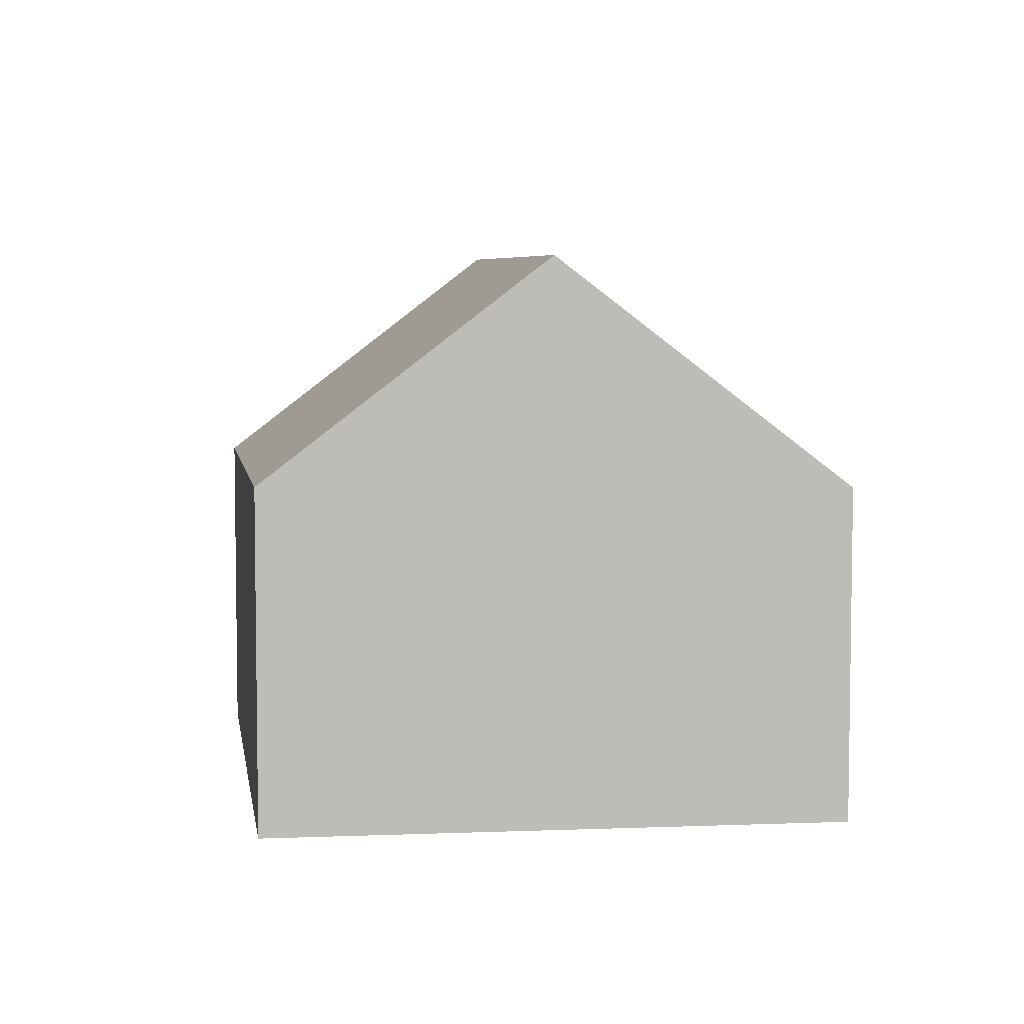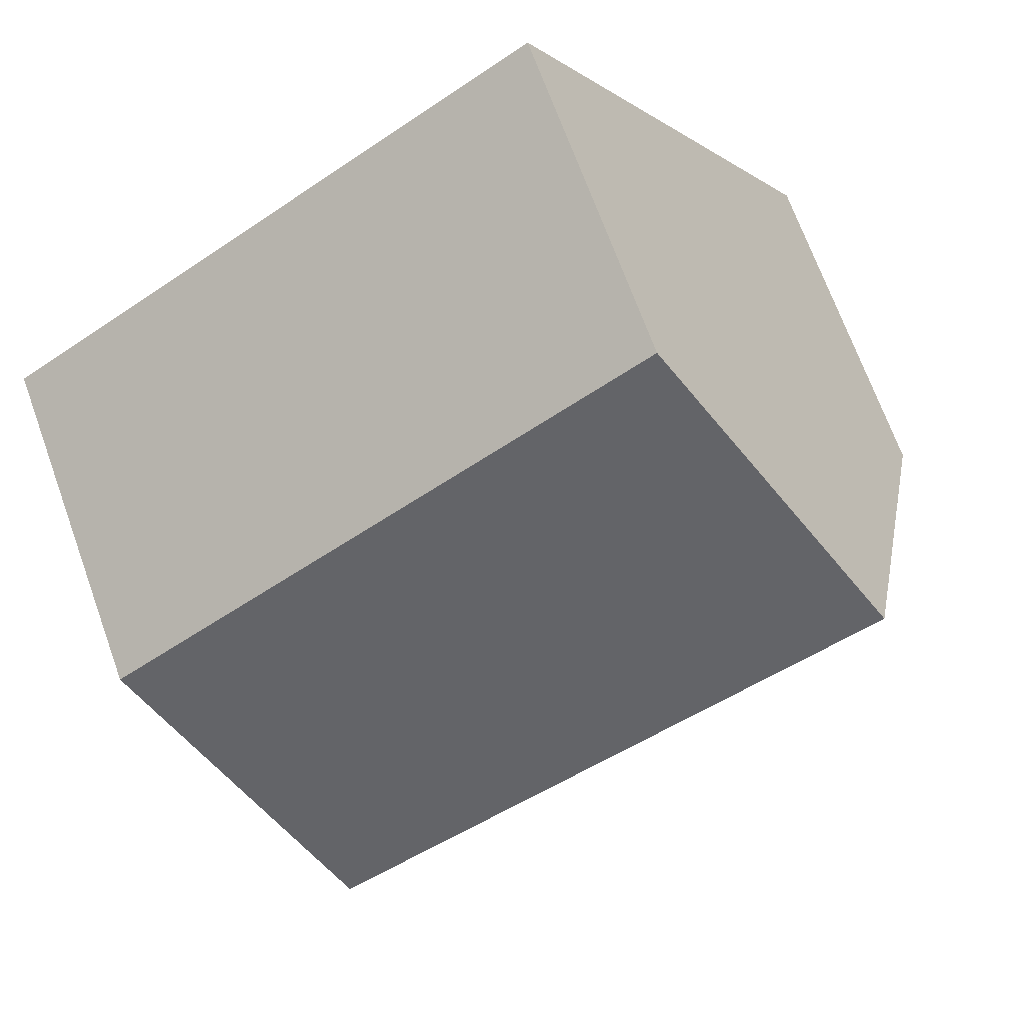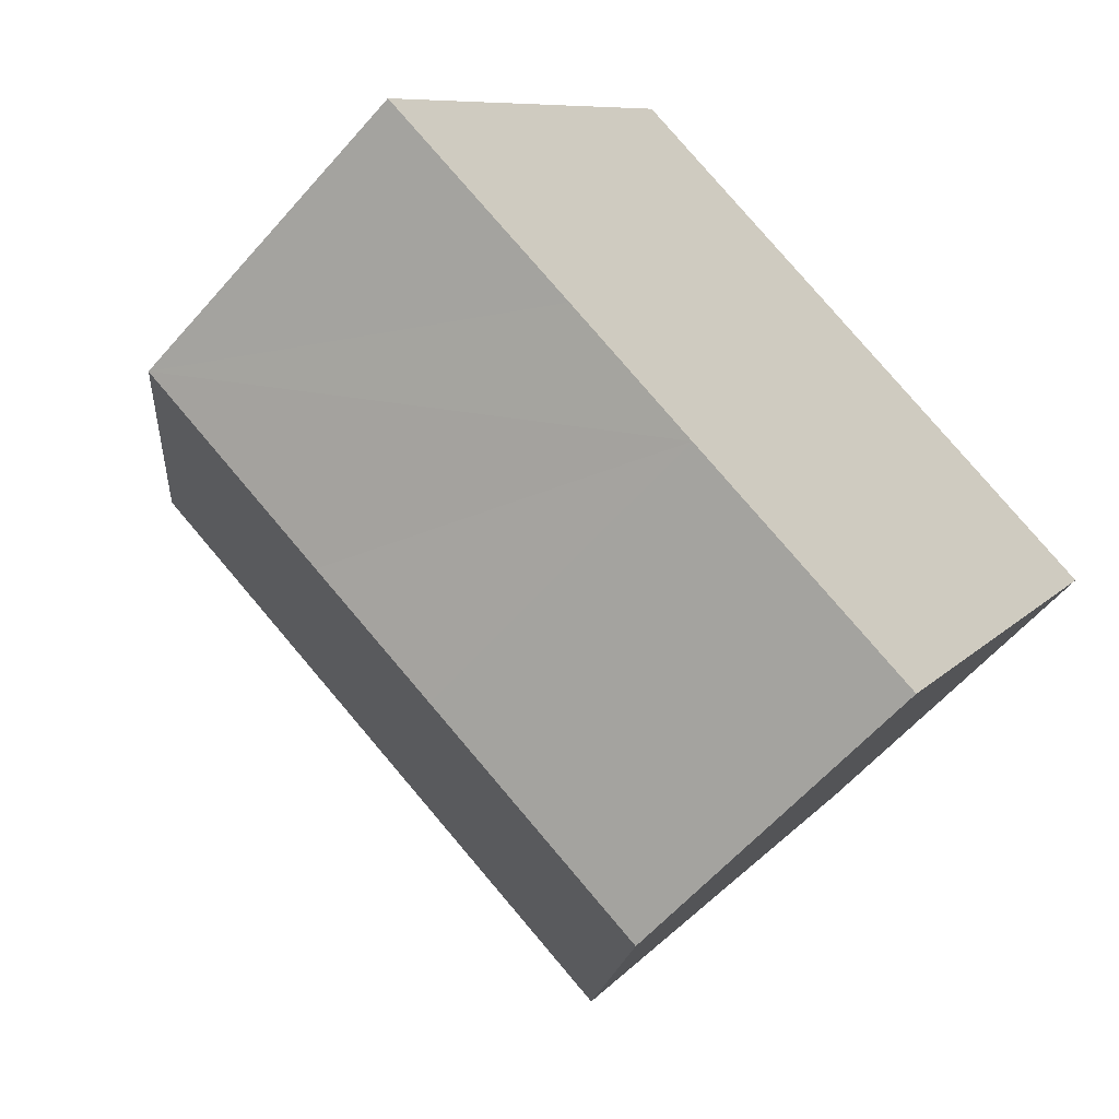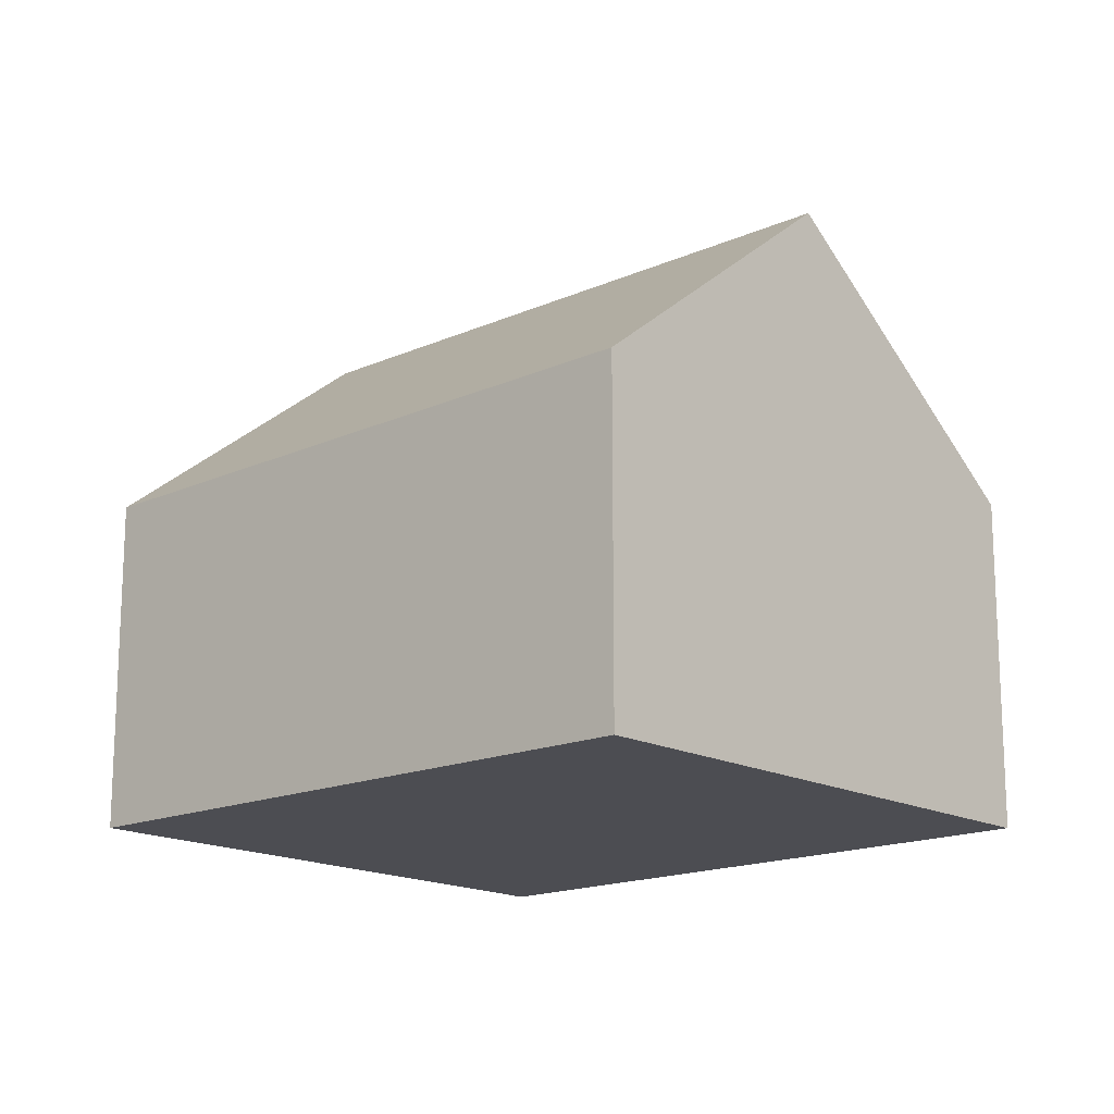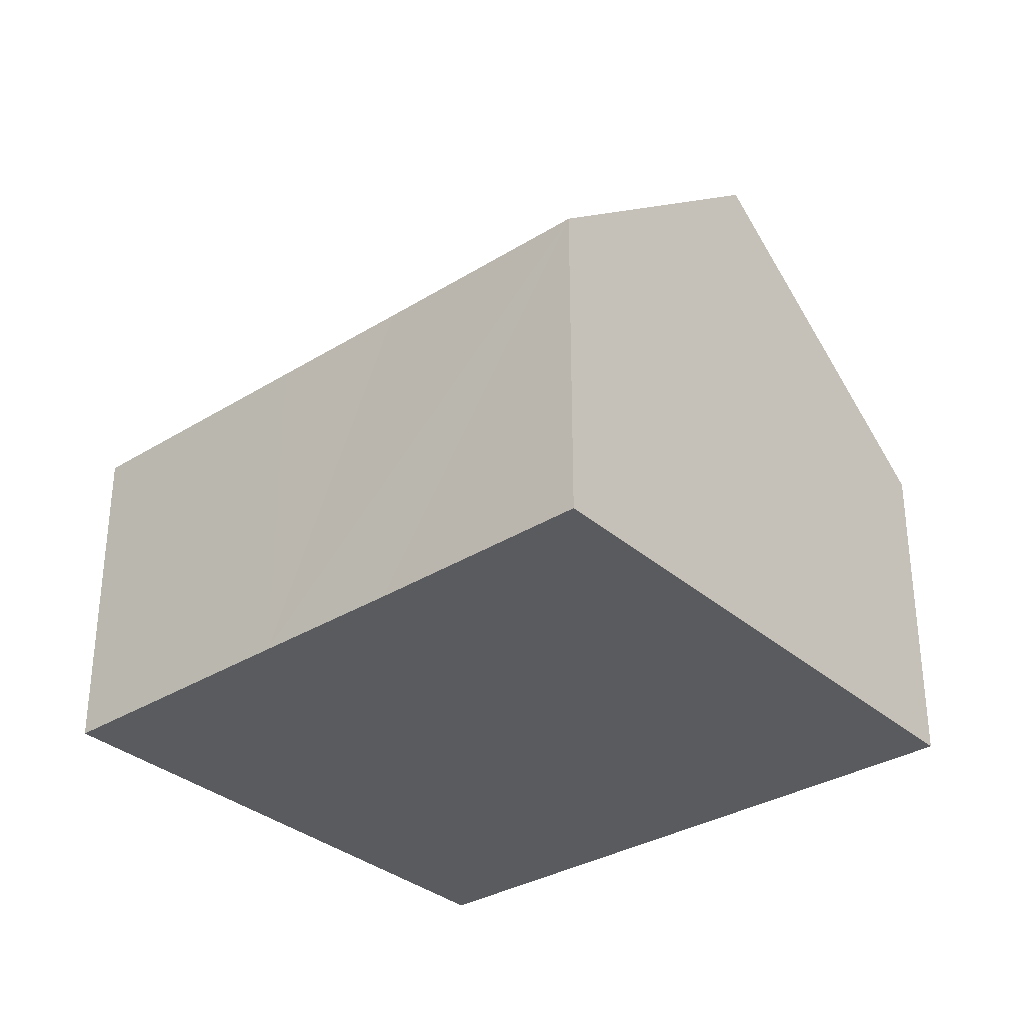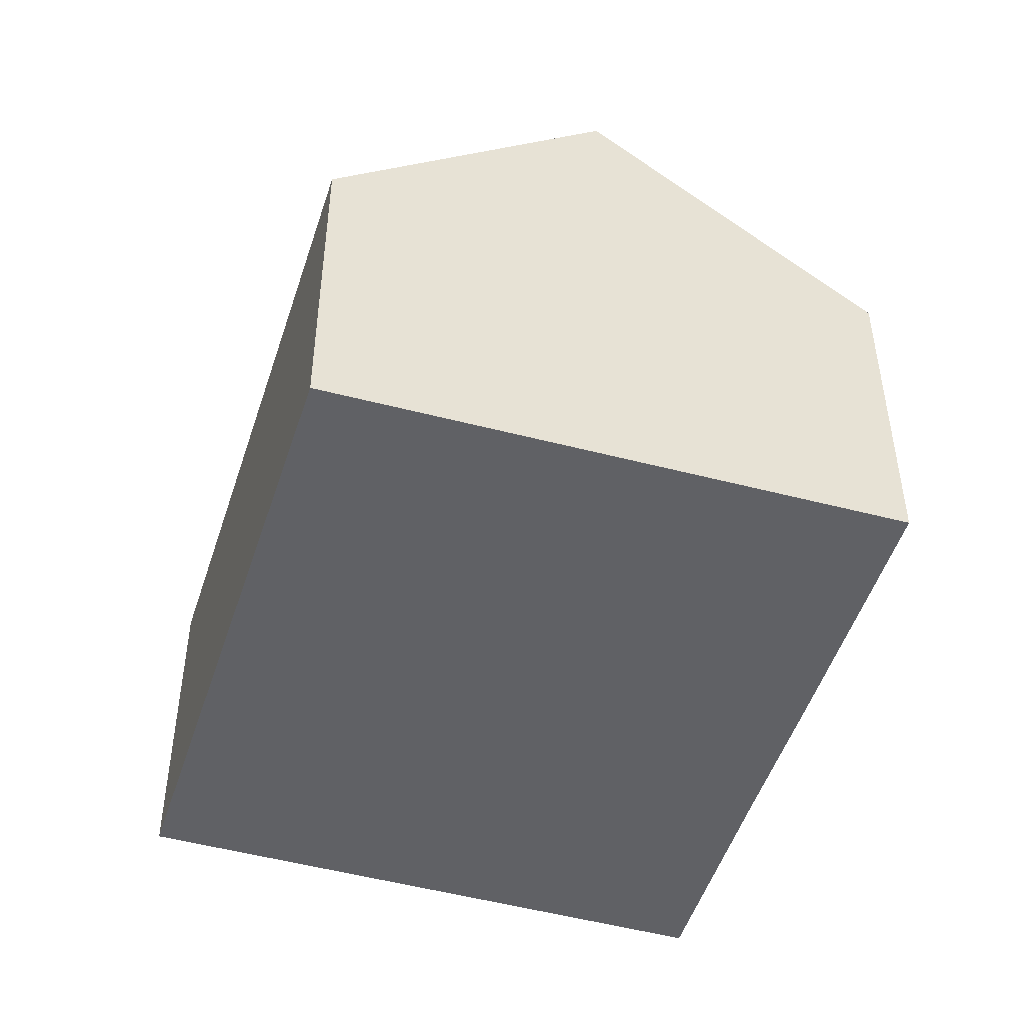
<metadata>
{"format":"obj","ext":"obj","renderer":"f3d","projection":"perspective","resolution":1024,"background":"white","views":[{"elev":5.8,"azim":114.0,"up":"+Y"},{"elev":69.8,"azim":160.1,"up":"+Z"},{"elev":-59.5,"azim":-40.8,"up":"+Z"},{"elev":-16.4,"azim":73.7,"up":"+Y"},{"elev":-33.2,"azim":-108.1,"up":"+Y"},{"elev":-48.6,"azim":104.6,"up":"+Y"}]}
</metadata>
<code>
v  11.68 4.624 2.169
v  2.113 7.611 3.423
v  4.255 4.492 6.891
v  9.677 7.611 -1.182
v  4.476 4.534 -2.724
v  7.613 4.533 -4.635
v  2.698 4.541 -1.63
v  0 4.533 2.776e-16
v  0 0 0
v  2.113 -2.096e-16 3.423
v  4.255 -4.22e-16 6.891
v  11.68 -1.328e-16 2.169
v  9.677 7.238e-17 -1.182
v  7.613 2.838e-16 -4.635
v  4.476 1.668e-16 -2.724
v  2.698 9.981e-17 -1.63
g defaultobject
f 1 2 3
f 2 1 4
f 5 4 6
f 4 5 2
f 2 5 7
f 2 7 8
f 9 2 8
f 2 9 3
f 3 9 10
f 3 10 11
f 3 12 1
f 12 3 11
f 12 4 1
f 4 12 6
f 6 12 13
f 6 13 14
f 14 5 6
f 5 14 15
f 5 15 7
f 7 15 8
f 8 15 16
f 8 16 9
f 10 12 11
f 12 10 9
f 12 9 16
f 12 16 13
f 13 16 15
f 13 15 14

</code>
